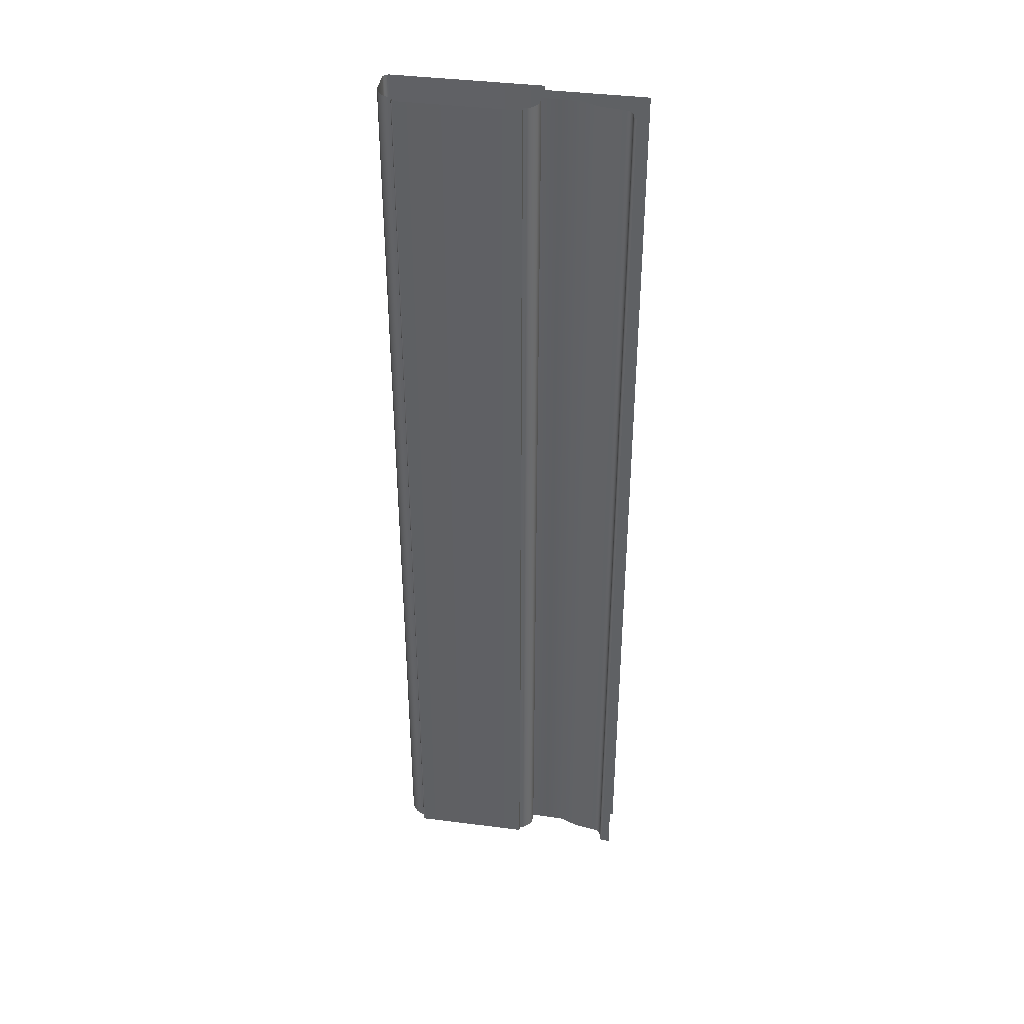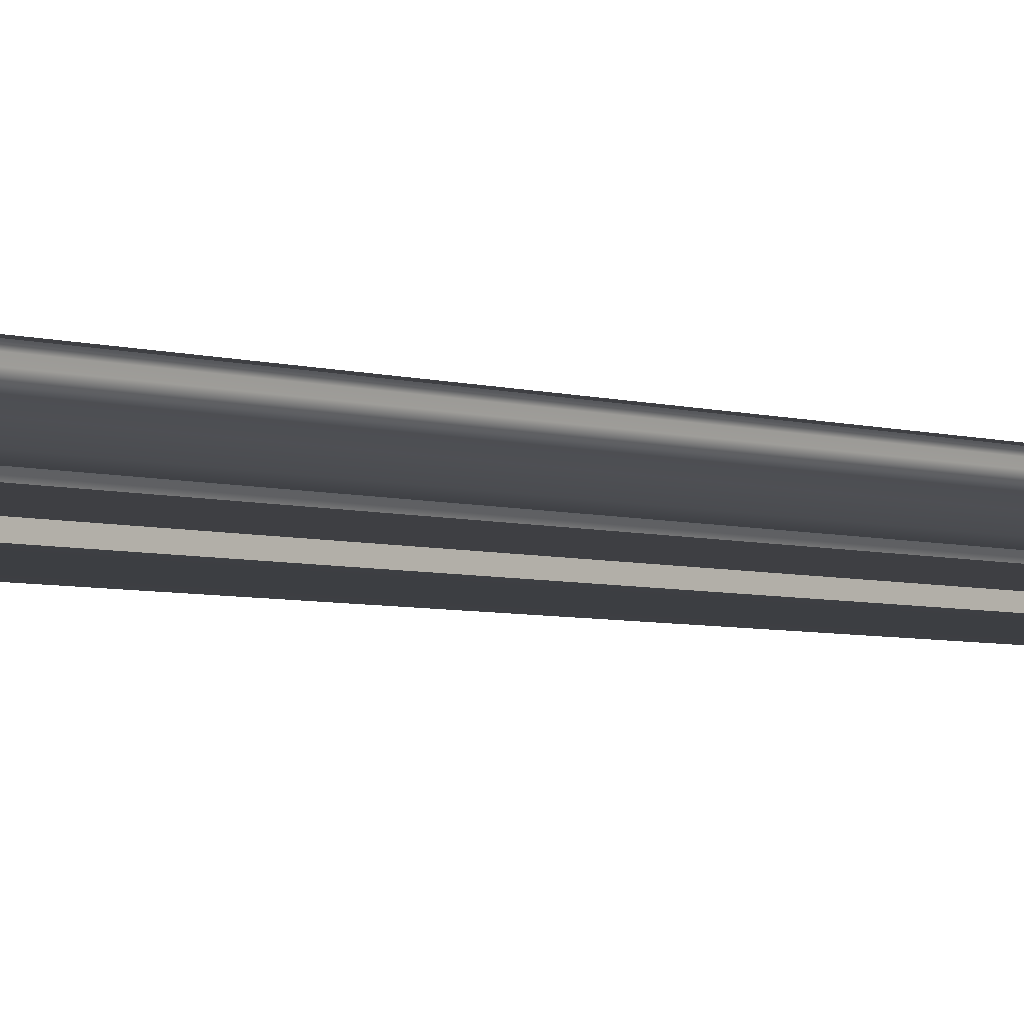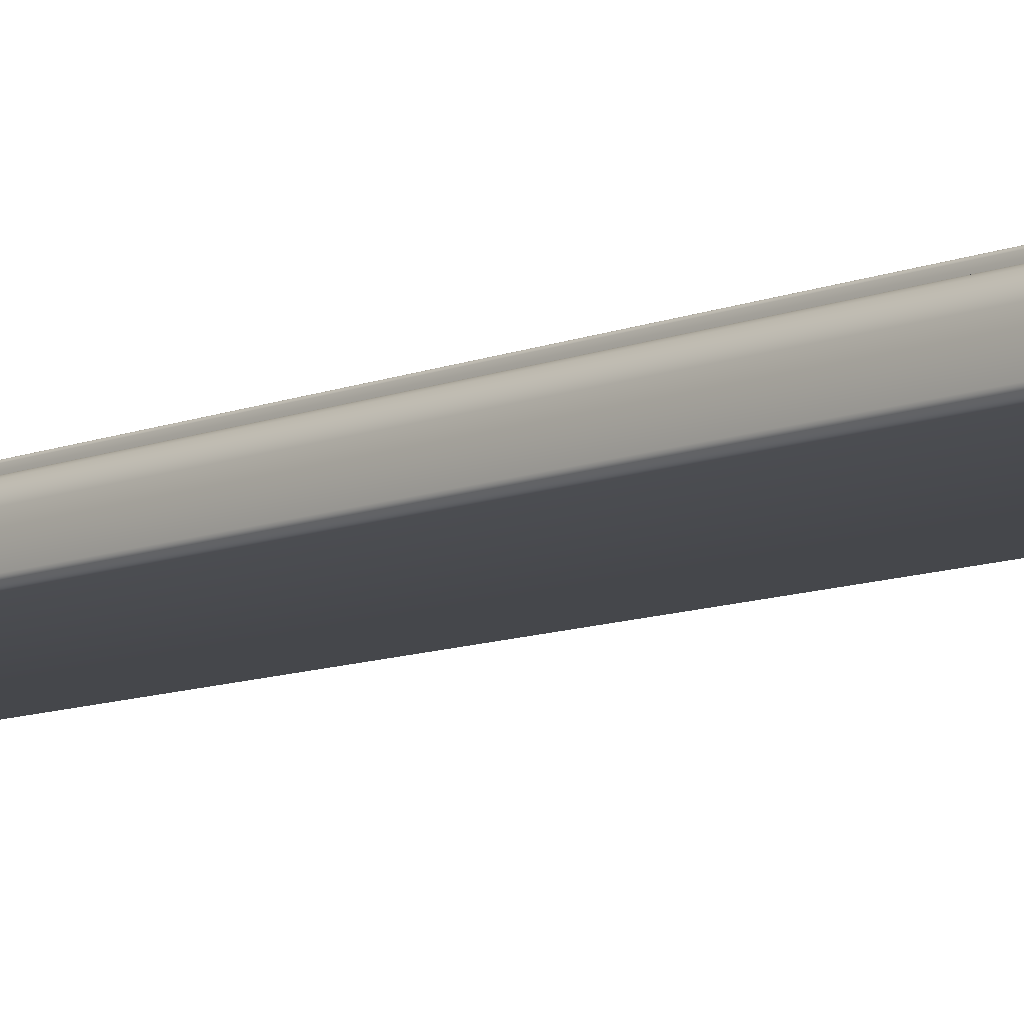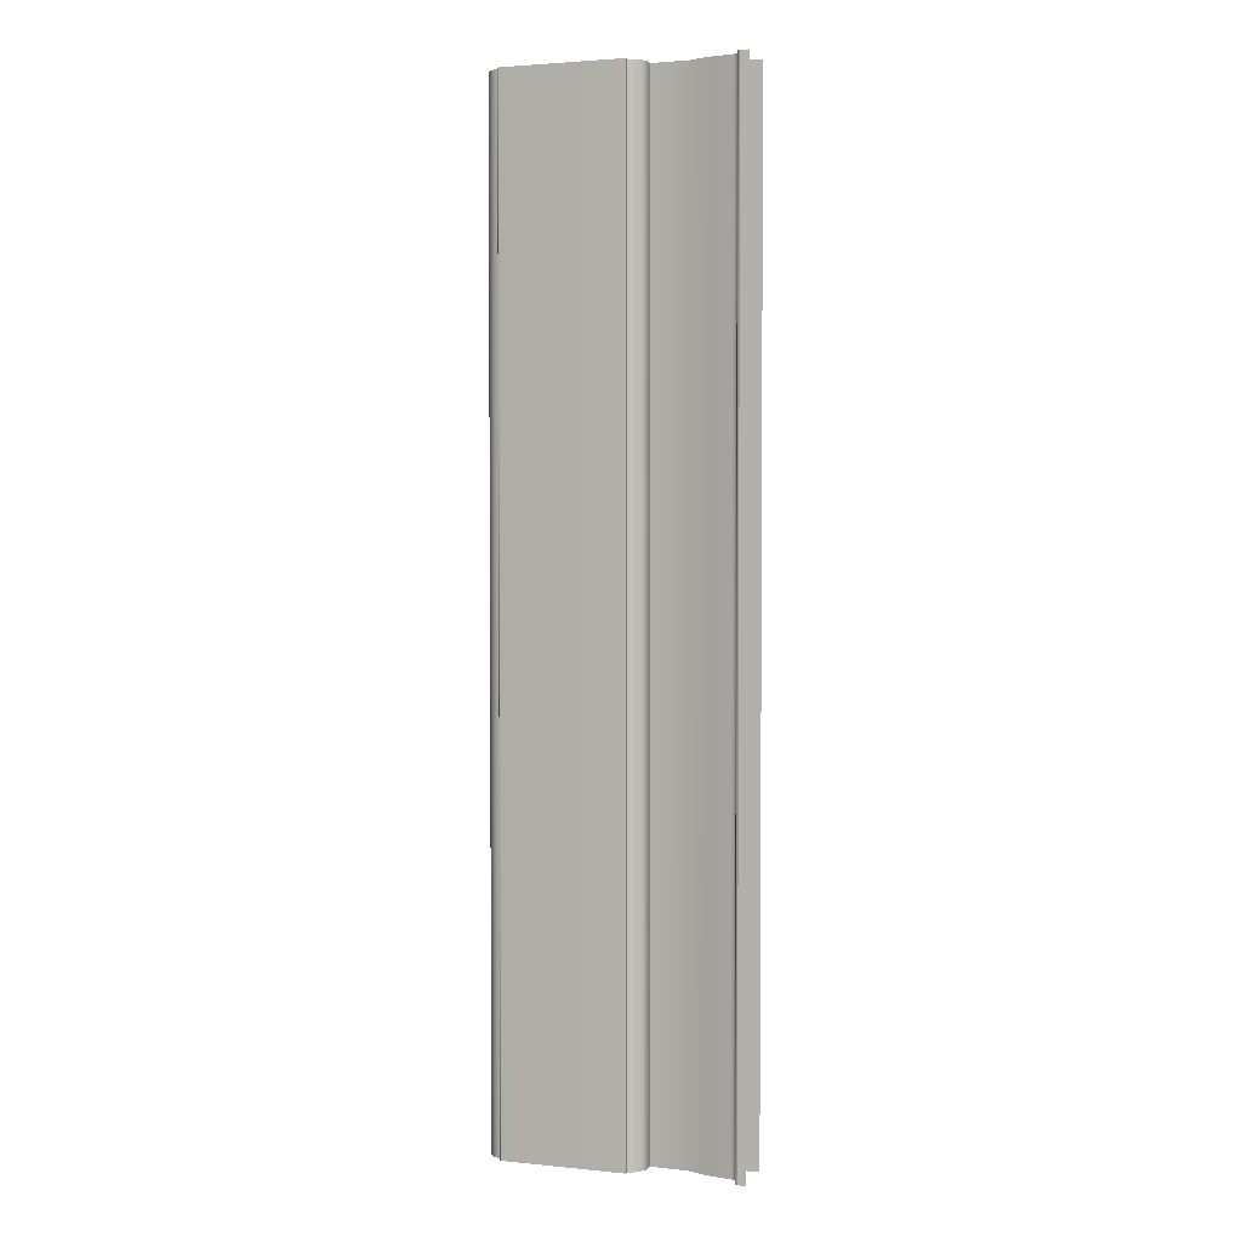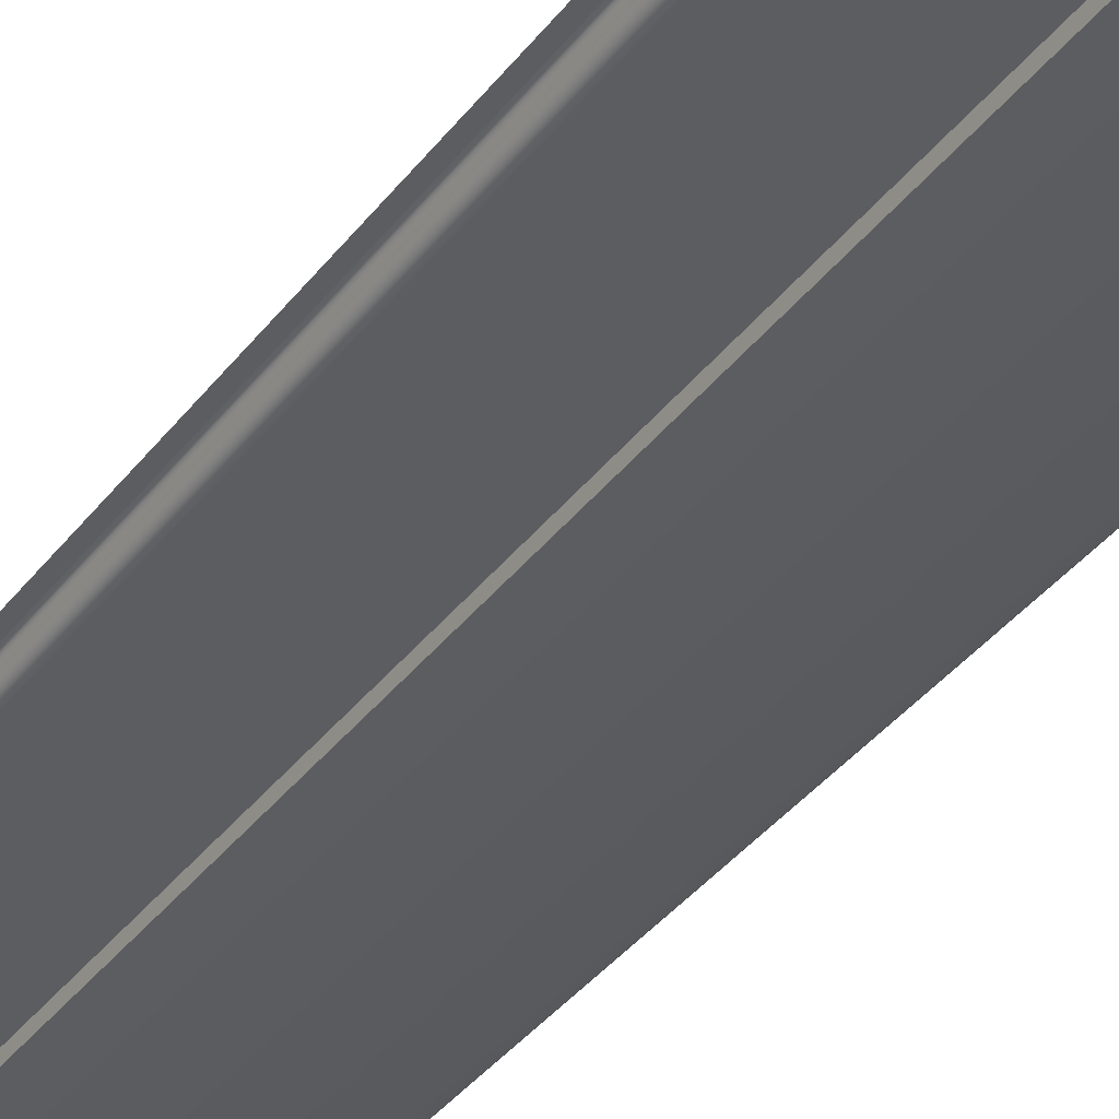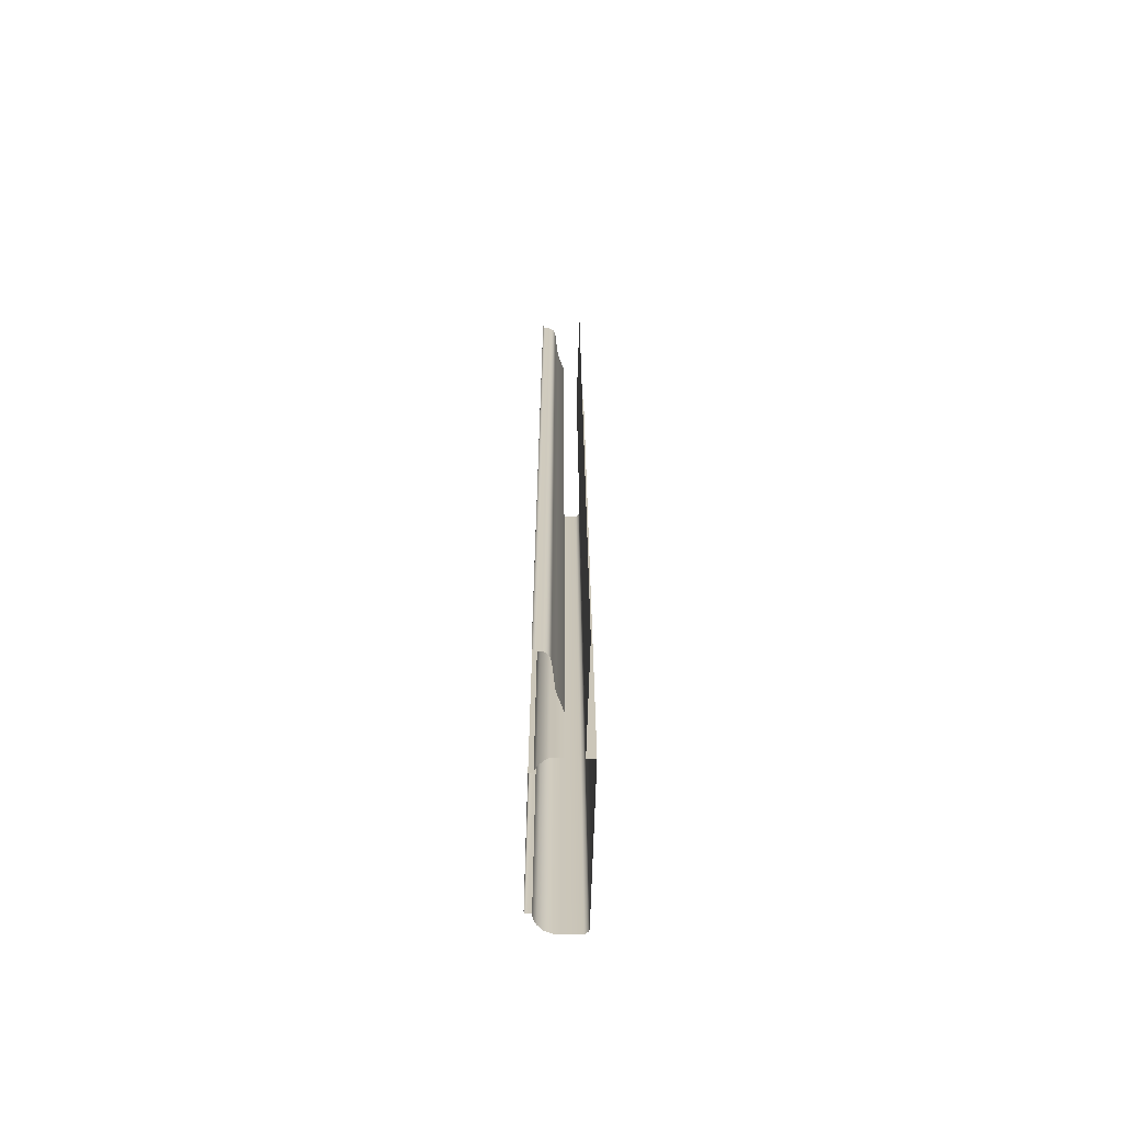
<metadata>
{"format":"obj","ext":"obj","renderer":"f3d","projection":"perspective","resolution":1024,"background":"white","views":[{"elev":39.7,"azim":9.0,"up":"+Y"},{"elev":-4.3,"azim":42.5,"up":"+Z"},{"elev":-10.2,"azim":-44.4,"up":"+Z"},{"elev":2.7,"azim":19.2,"up":"+Y"},{"elev":-36.4,"azim":148.1,"up":"+Z"},{"elev":-69.4,"azim":88.1,"up":"+Y"}]}
</metadata>
<code>
o RT_11_CL1/RT_11_CL/mesh32/mesh32-geometry#mesh32-geometry
v -0.2847 -0.4006 0.4443
v -0.2847 0.2909 0.4521
v -0.2847 -0.4006 0.4521
v -0.2847 0.2909 0.4443
v -0.2857 0.2909 0.4541
v -0.2588 0.2909 0.445
v -0.2857 -0.4006 0.4541
v -0.2588 -0.4006 0.445
v -0.2871 0.2909 0.4559
v -0.2461 0.2909 0.4503
v -0.2871 -0.4006 0.4559
v -0.2461 -0.4006 0.4503
v -0.2902 -0.4006 0.4589
v -0.2289 0.2909 0.453
v -0.2902 0.2909 0.4589
v -0.2289 -0.4006 0.453
v -0.2921 -0.4006 0.4599
v -0.2269 0.2909 0.4538
v -0.2921 0.2909 0.4599
v -0.2269 -0.4006 0.4538
v -0.2942 -0.4006 0.4605
v -0.226 0.2909 0.4543
v -0.2942 0.2909 0.4605
v -0.226 -0.4006 0.4543
v -0.2942 0.2909 0.4635
v -0.2253 0.2909 0.4551
v -0.2942 -0.4006 0.4635
v -0.2253 -0.4006 0.4551
v -0.378 -0.4006 0.4635
v -0.2247 0.2909 0.456
v -0.378 0.2909 0.4635
v -0.2247 -0.4006 0.456
v -0.3785 -0.4006 0.4635
v -0.2238 0.2909 0.4579
v -0.3785 0.2909 0.4635
v -0.2238 -0.4006 0.4579
v -0.3788 -0.4006 0.4633
v -0.2238 0.2909 0.4611
v -0.3788 0.2909 0.4633
v -0.2238 -0.4006 0.4611
v -0.3792 -0.4006 0.463
v -0.223 0.2909 0.4627
v -0.3792 0.2909 0.463
v -0.223 -0.4006 0.4627
v -0.3793 -0.4006 0.4628
v -0.2225 0.2909 0.4631
v -0.3793 0.2909 0.4628
v -0.2225 -0.4006 0.4631
v -0.3795 -0.4006 0.4623
v -0.2214 0.2909 0.4636
v -0.3795 0.2909 0.4623
v -0.2214 -0.4006 0.4636
v -0.3795 -0.4006 0.459
v -0.2157 -0.4006 0.4636
v -0.3795 0.2909 0.459
v -0.2157 0.2909 0.4636
v -0.382 -0.4006 0.4585
v -0.382 0.2909 0.4585
v -0.3843 -0.4006 0.4575
v -0.3843 0.2909 0.4575
v -0.3864 -0.4006 0.4562
v -0.3864 0.2909 0.4562
v -0.3897 -0.4006 0.4524
v -0.3897 0.2909 0.4524
v -0.3916 -0.4006 0.4477
v -0.3916 0.2909 0.4477
v -0.3915 -0.4006 0.4307
v -0.3915 0.2909 0.4307
v -0.3913 -0.4006 0.4299
v -0.3913 0.2909 0.4299
v -0.391 -0.4006 0.4291
v -0.391 0.2909 0.4291
v -0.3897 -0.4006 0.4279
v -0.3897 0.2909 0.4279
v -0.3889 -0.4006 0.4274
v -0.3889 0.2909 0.4274
v -0.388 -0.4006 0.4271
v -0.388 0.2909 0.4271
v -0.2847 0.2909 0.4271
v -0.2847 -0.4006 0.4271
v -0.2847 0.2909 0.4331
v -0.2847 -0.4006 0.4331
v -0.2157 -0.4006 0.4331
v -0.2157 0.2909 0.4331
f 1 2 3
f 2 1 4
f 5 3 2
f 1 6 4
f 3 5 7
f 6 1 8
f 9 7 5
f 8 10 6
f 7 9 11
f 10 8 12
f 9 13 11
f 12 14 10
f 13 9 15
f 14 12 16
f 15 17 13
f 16 18 14
f 17 15 19
f 18 16 20
f 19 21 17
f 20 22 18
f 21 19 23
f 22 20 24
f 25 21 23
f 24 26 22
f 21 25 27
f 26 24 28
f 25 29 27
f 28 30 26
f 29 25 31
f 30 28 32
f 31 33 29
f 32 34 30
f 33 31 35
f 34 32 36
f 35 37 33
f 36 38 34
f 37 35 39
f 38 36 40
f 39 41 37
f 40 42 38
f 41 39 43
f 42 40 44
f 43 45 41
f 44 46 42
f 45 43 47
f 46 44 48
f 47 49 45
f 48 50 46
f 49 47 51
f 50 48 52
f 51 53 49
f 54 50 52
f 53 51 55
f 50 54 56
f 55 57 53
f 57 55 58
f 58 59 57
f 59 58 60
f 60 61 59
f 61 60 62
f 62 63 61
f 63 62 64
f 64 65 63
f 65 64 66
f 66 67 65
f 67 66 68
f 68 69 67
f 69 68 70
f 70 71 69
f 71 70 72
f 72 73 71
f 73 72 74
f 74 75 73
f 75 74 76
f 76 77 75
f 77 76 78
f 79 77 78
f 77 79 80
f 81 80 79
f 80 81 82
f 81 83 82
f 83 81 84
f 3 2 1
f 4 1 2
f 2 3 5
f 4 6 1
f 7 5 3
f 8 1 6
f 5 7 9
f 6 10 8
f 11 9 7
f 12 8 10
f 11 13 9
f 10 14 12
f 15 9 13
f 16 12 14
f 13 17 15
f 14 18 16
f 19 15 17
f 20 16 18
f 17 21 19
f 18 22 20
f 23 19 21
f 24 20 22
f 23 21 25
f 22 26 24
f 27 25 21
f 28 24 26
f 27 29 25
f 26 30 28
f 31 25 29
f 32 28 30
f 29 33 31
f 30 34 32
f 35 31 33
f 36 32 34
f 33 37 35
f 34 38 36
f 39 35 37
f 40 36 38
f 37 41 39
f 38 42 40
f 43 39 41
f 44 40 42
f 41 45 43
f 42 46 44
f 47 43 45
f 48 44 46
f 45 49 47
f 46 50 48
f 51 47 49
f 52 48 50
f 49 53 51
f 52 50 54
f 55 51 53
f 56 54 50
f 53 57 55
f 58 55 57
f 57 59 58
f 60 58 59
f 59 61 60
f 62 60 61
f 61 63 62
f 64 62 63
f 63 65 64
f 66 64 65
f 65 67 66
f 68 66 67
f 67 69 68
f 70 68 69
f 69 71 70
f 72 70 71
f 71 73 72
f 74 72 73
f 73 75 74
f 76 74 75
f 75 77 76
f 78 76 77
f 78 77 79
f 80 79 77
f 79 80 81
f 82 81 80
f 82 83 81
f 84 81 83

</code>
